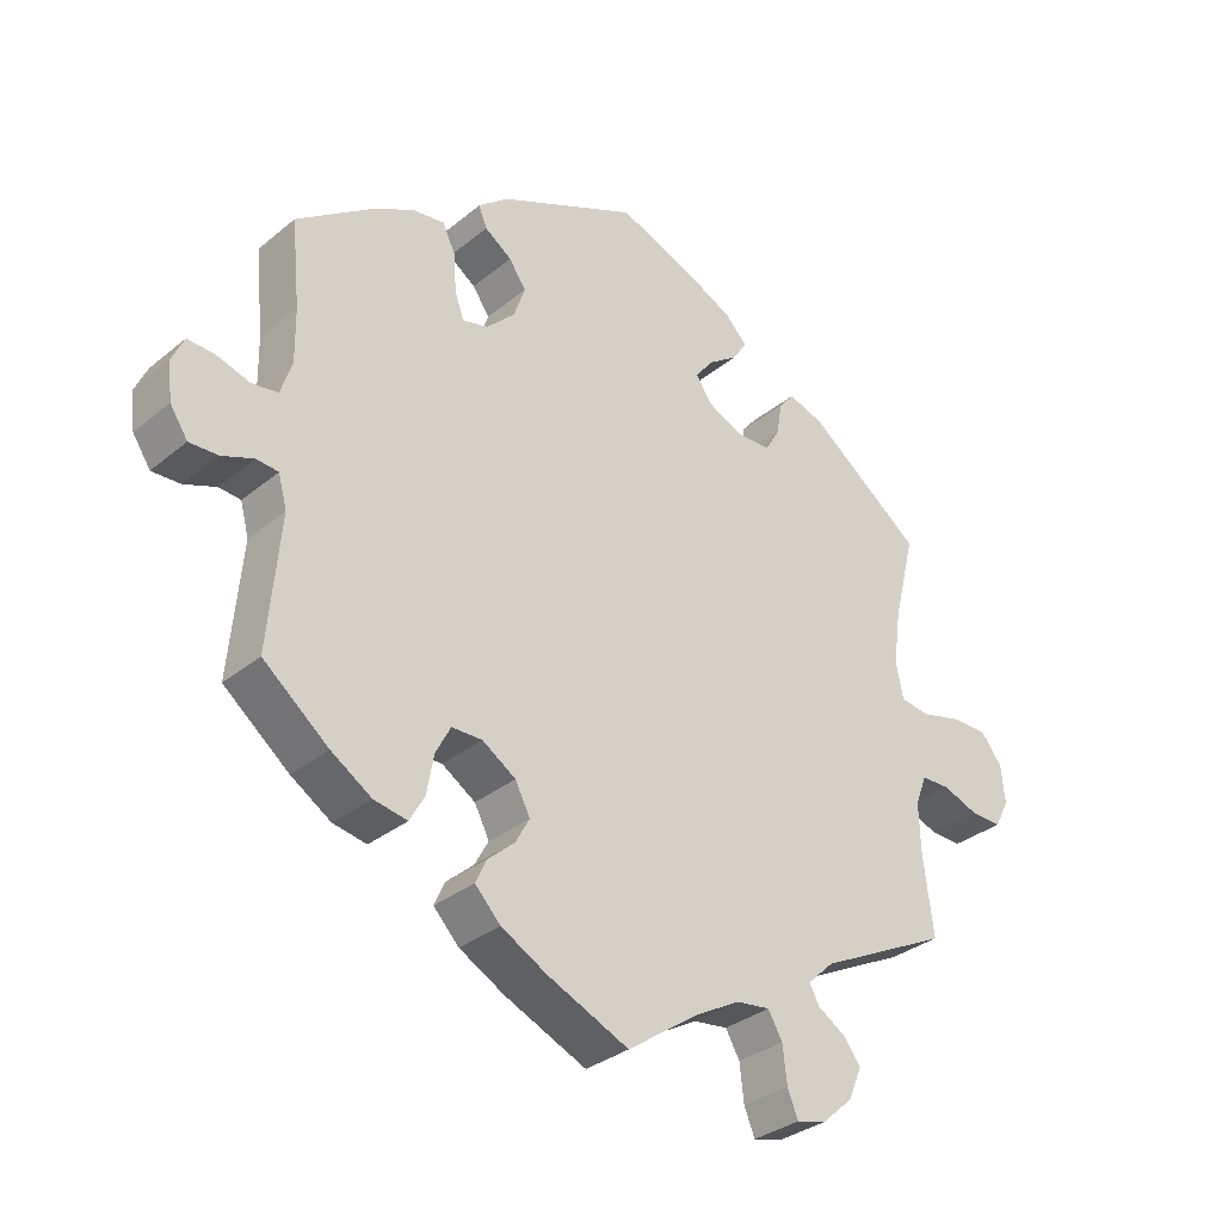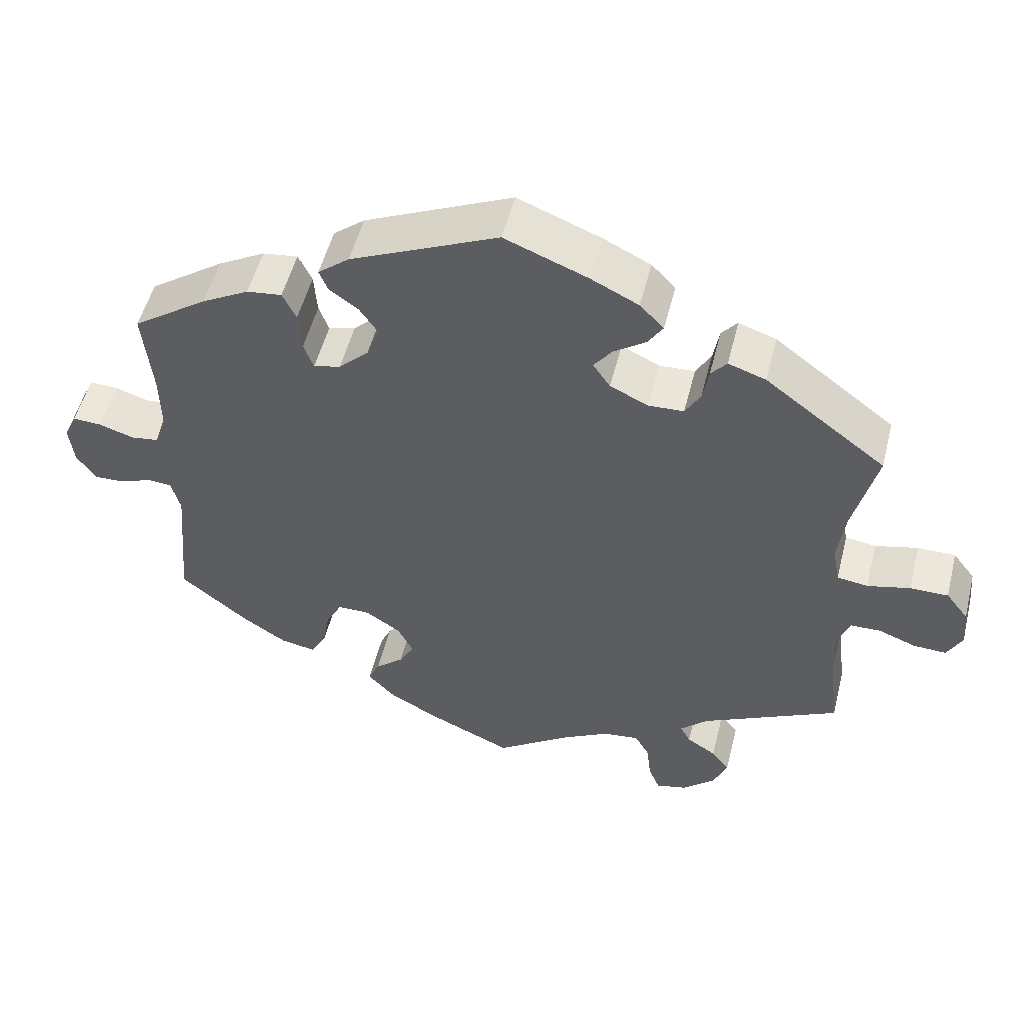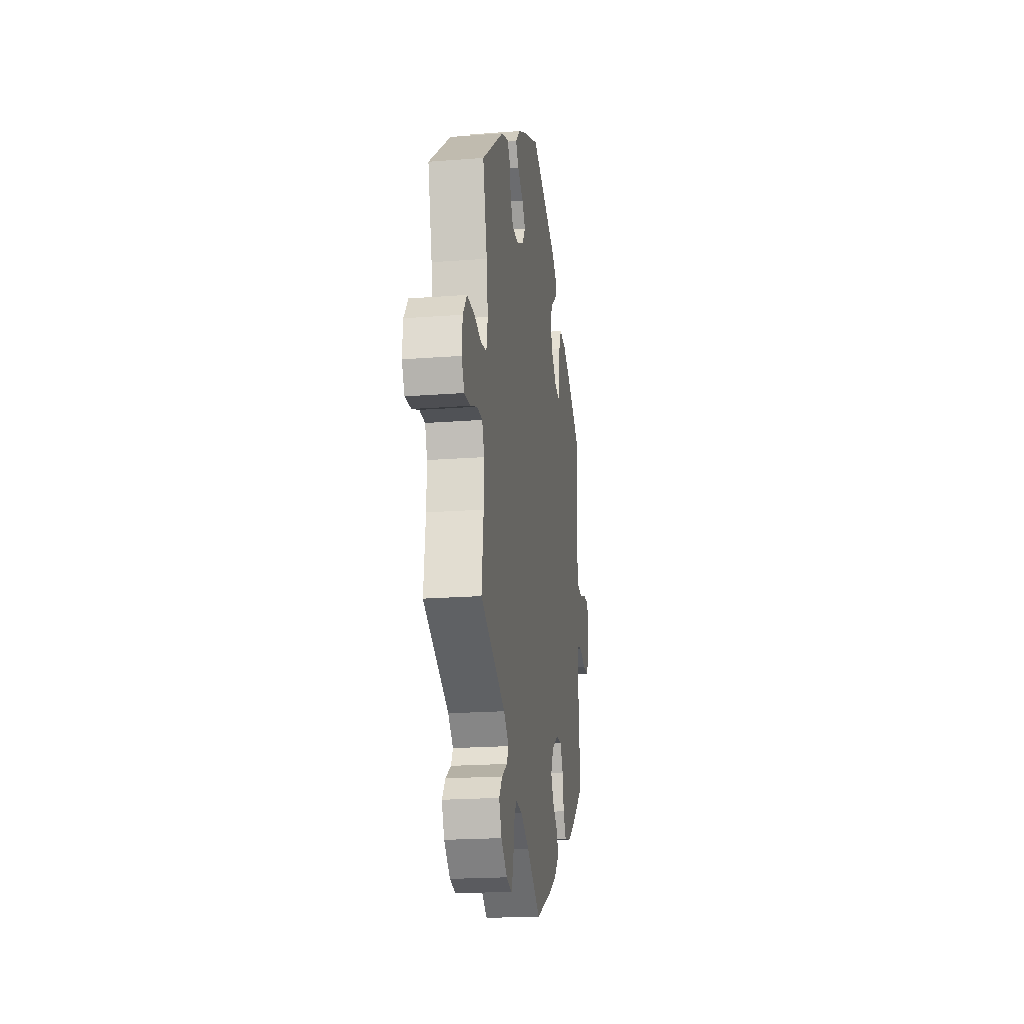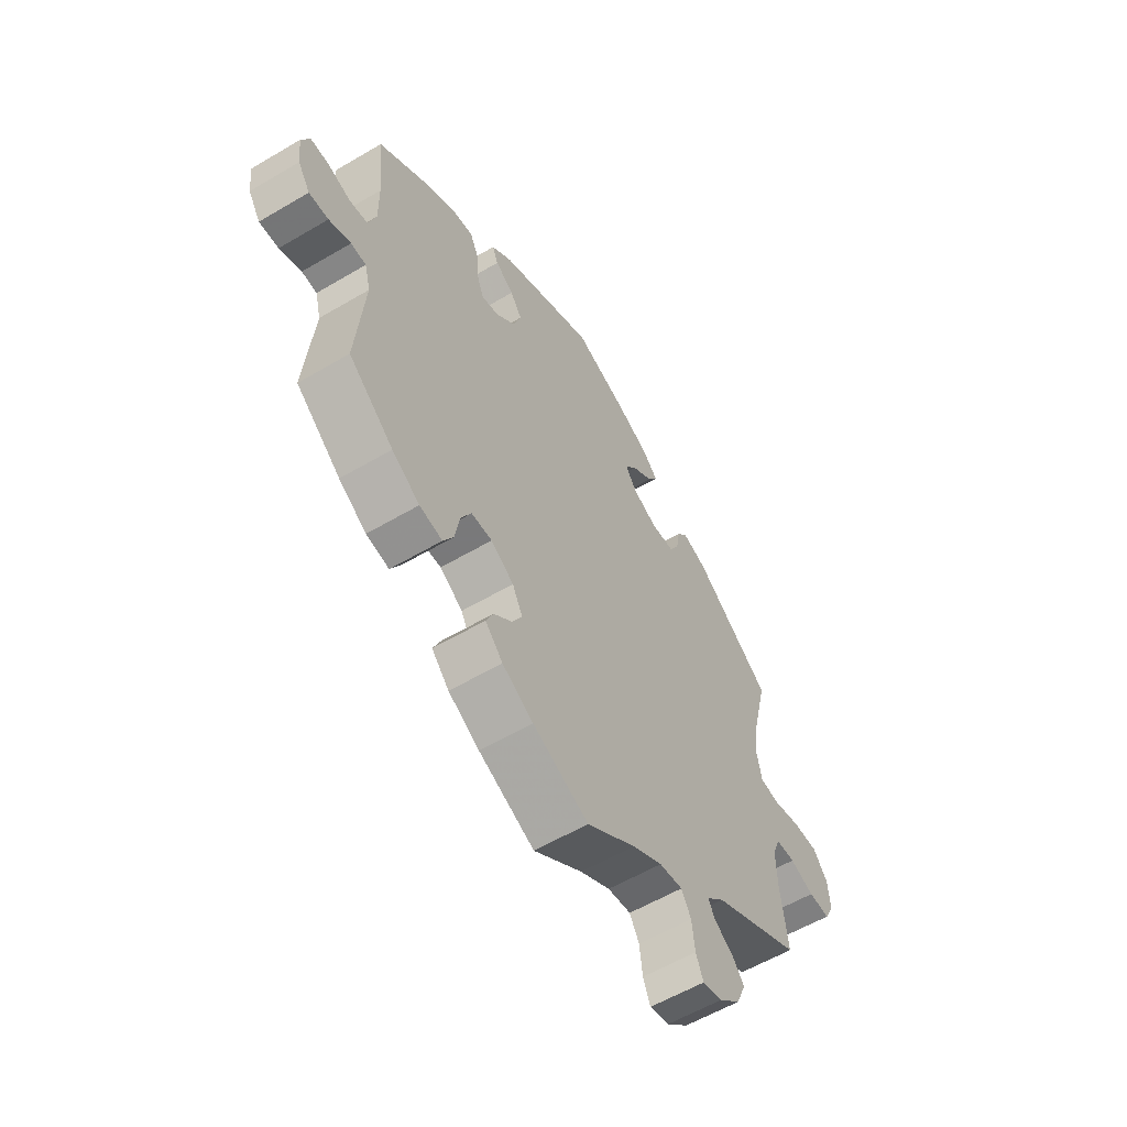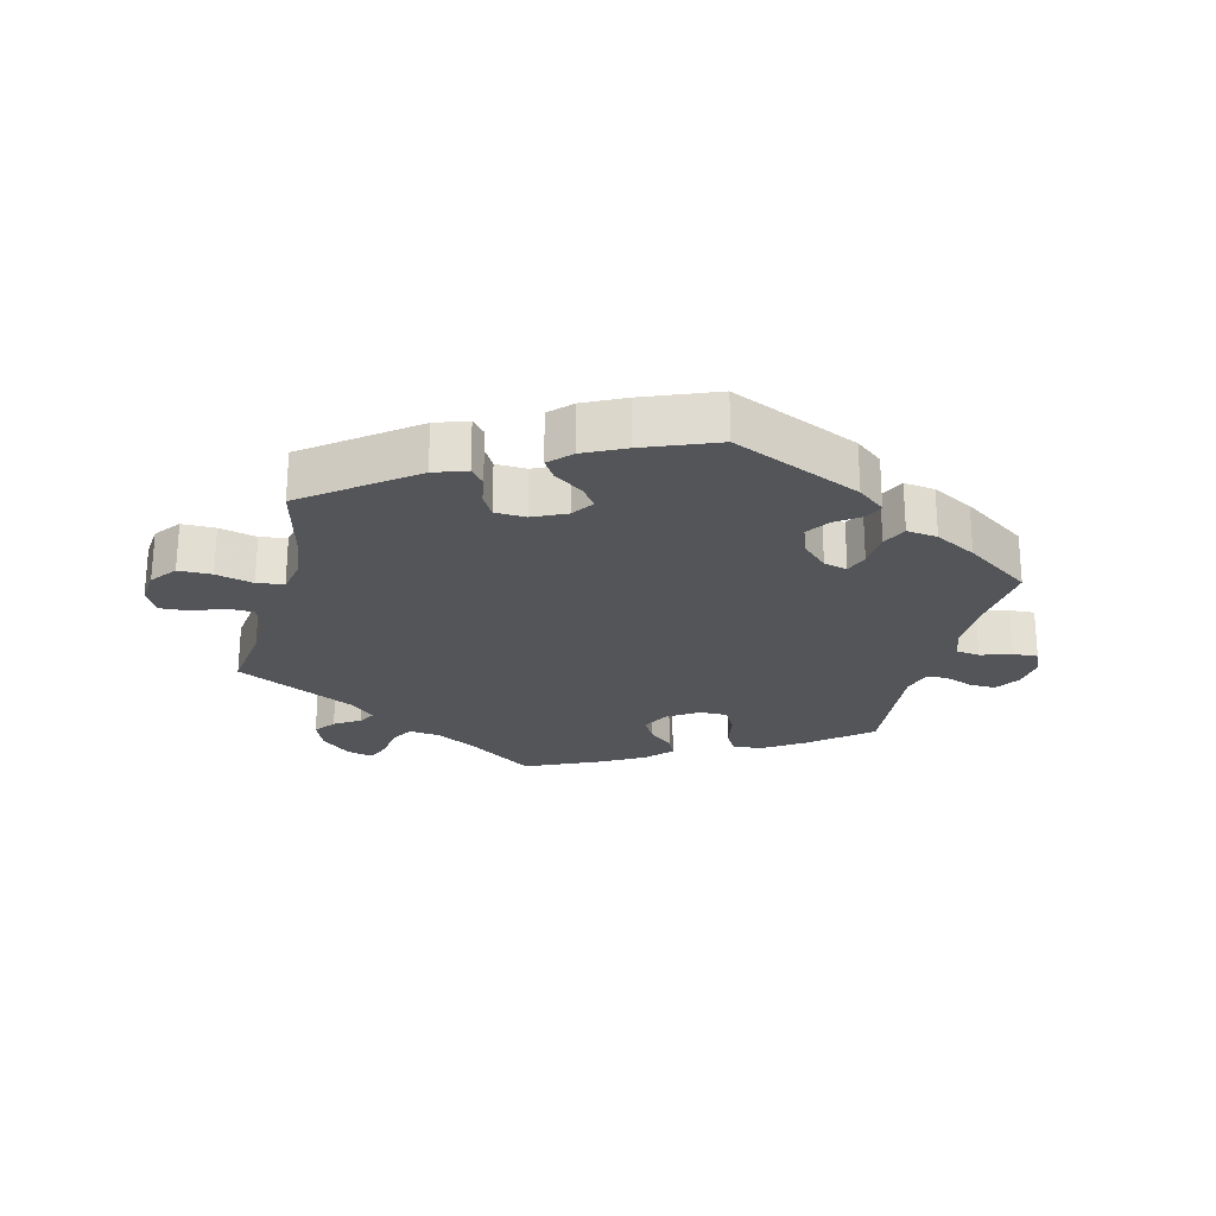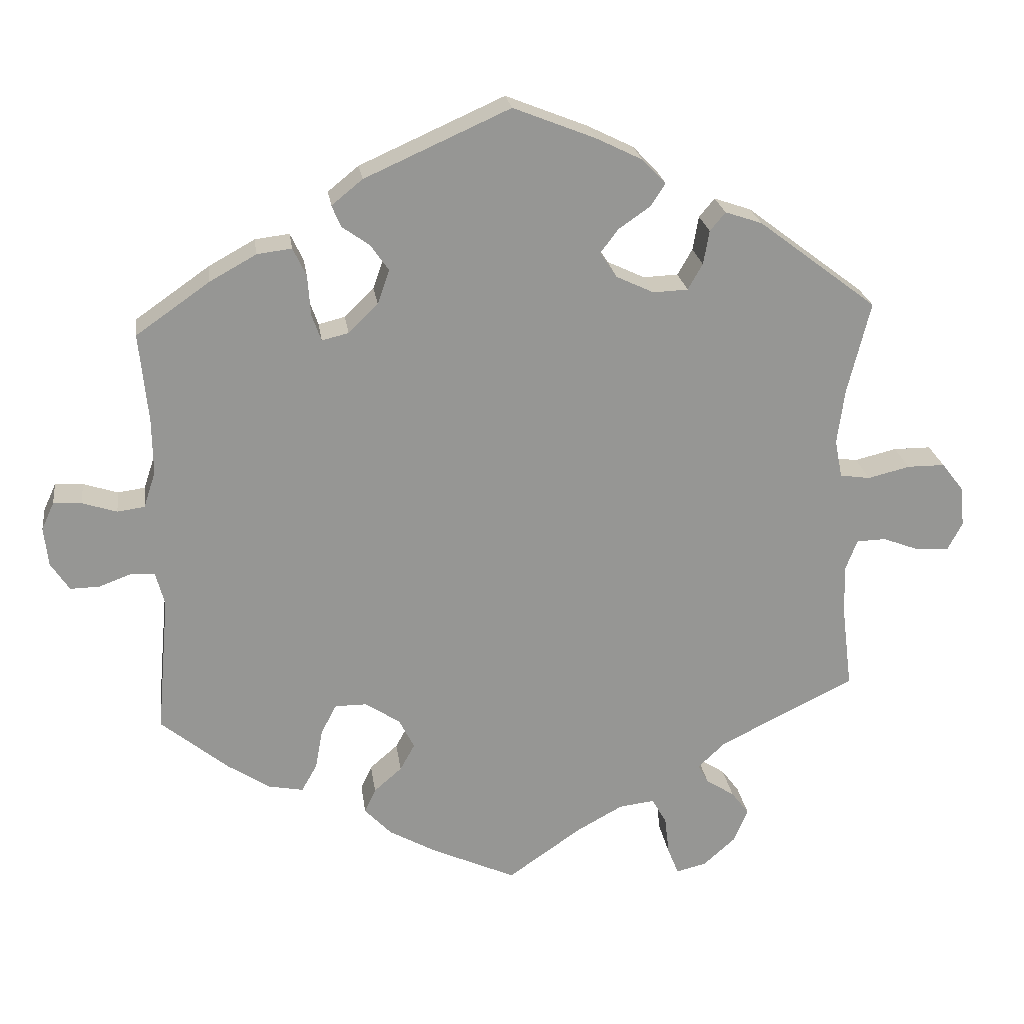
<metadata>
{"format":"obj","ext":"obj","renderer":"f3d","projection":"perspective","resolution":1024,"background":"white","views":[{"elev":-32.2,"azim":138.7,"up":"+Z"},{"elev":52.3,"azim":-166.0,"up":"+Z"},{"elev":-19.7,"azim":-81.8,"up":"+Z"},{"elev":-57.8,"azim":121.5,"up":"+Z"},{"elev":-24.2,"azim":-14.2,"up":"+Y"},{"elev":22.7,"azim":172.2,"up":"+Z"}]}
</metadata>
<code>
v -0.101 0.07 -0.508
v -0.163 0.07 -0.474
v -0.211 0.07 -0.468
v -0.231 0.07 -0.503
v -0.237 0.07 -0.555
v -0.252 0.07 -0.592
v -0.293 0.07 -0.582
v -0.337 0.07 -0.543
v -0.356 0.07 -0.498
v -0.332 0.07 -0.466
v -0.293 0.07 -0.441
v -0.279 0.07 -0.415
v -0.316 0.07 -0.38
v -0.5 0.07 -0.289
v -0.486 0.07 -0.176
v -0.484 0.07 -0.108
v -0.5 0.07 -0.066
v -0.54 0.07 -0.065
v -0.59 0.07 -0.084
v -0.634 0.07 -0.086
v -0.654 0.07 -0.048
v -0.649 0.07 0.006
v -0.619 0.07 0.045
v -0.568 0.07 0.045
v -0.511 0.07 0.031
v -0.47 0.07 0.037
v -0.46 0.07 0.088
v -0.47 0.07 0.163
v -0.501 0.07 0.288
v -0.34 0.07 0.41
v -0.29 0.07 0.427
v -0.269 0.07 0.402
v -0.261 0.07 0.356
v -0.241 0.07 0.321
v -0.194 0.07 0.319
v -0.143 0.07 0.343
v -0.12 0.07 0.377
v -0.144 0.07 0.409
v -0.187 0.07 0.439
v -0.207 0.07 0.47
v -0.175 0.07 0.503
v -0.112 0.07 0.534
v -0.001 0.07 0.578
v 0.196 0.07 0.49
v 0.238 0.07 0.456
v 0.226 0.07 0.427
v 0.188 0.07 0.4
v 0.164 0.07 0.365
v 0.18 0.07 0.319
v 0.22 0.07 0.28
v 0.256 0.07 0.271
v 0.269 0.07 0.307
v 0.273 0.07 0.362
v 0.291 0.07 0.4
v 0.338 0.07 0.394
v 0.401 0.07 0.359
v 0.501 0.07 0.289
v 0.489 0.07 0.168
v 0.488 0.07 0.093
v 0.504 0.07 0.044
v 0.541 0.07 0.039
v 0.588 0.07 0.054
v 0.626 0.07 0.056
v 0.643 0.07 0.019
v 0.637 0.07 -0.034
v 0.612 0.07 -0.072
v 0.572 0.07 -0.071
v 0.527 0.07 -0.054
v 0.496 0.07 -0.057
v 0.484 0.07 -0.102
v 0.501 0.07 -0.289
v 0.409 0.07 -0.364
v 0.352 0.07 -0.401
v 0.305 0.07 -0.41
v 0.284 0.07 -0.373
v 0.274 0.07 -0.318
v 0.253 0.07 -0.278
v 0.21 0.07 -0.278
v 0.163 0.07 -0.309
v 0.142 0.07 -0.35
v 0.162 0.07 -0.386
v 0.2 0.07 -0.419
v 0.215 0.07 -0.452
v 0.179 0.07 -0.49
v 0.115 0.07 -0.526
v 0 0.07 -0.578
v -0.101 0 -0.508
v -0.163 0 -0.474
v -0.211 0 -0.468
v -0.231 0 -0.503
v -0.237 0 -0.555
v -0.252 0 -0.592
v -0.293 0 -0.582
v -0.337 0 -0.543
v -0.356 0 -0.498
v -0.332 0 -0.466
v -0.293 0 -0.441
v -0.279 0 -0.415
v -0.316 0 -0.38
v -0.5 0 -0.289
v -0.486 0 -0.176
v -0.484 0 -0.108
v -0.5 0 -0.066
v -0.54 0 -0.065
v -0.59 0 -0.084
v -0.634 0 -0.086
v -0.654 0 -0.048
v -0.649 0 0.006
v -0.619 0 0.045
v -0.568 0 0.045
v -0.511 0 0.031
v -0.47 0 0.037
v -0.46 0 0.088
v -0.47 0 0.163
v -0.501 0 0.288
v -0.34 0 0.41
v -0.29 0 0.427
v -0.269 0 0.402
v -0.261 0 0.356
v -0.241 0 0.321
v -0.194 0 0.319
v -0.143 0 0.343
v -0.12 0 0.377
v -0.144 0 0.409
v -0.187 0 0.439
v -0.207 0 0.47
v -0.175 0 0.503
v -0.112 0 0.534
v -0.001 0 0.578
v 0.196 0 0.49
v 0.238 0 0.456
v 0.226 0 0.427
v 0.188 0 0.4
v 0.164 0 0.365
v 0.18 0 0.319
v 0.22 0 0.28
v 0.256 0 0.271
v 0.269 0 0.307
v 0.273 0 0.362
v 0.291 0 0.4
v 0.338 0 0.394
v 0.401 0 0.359
v 0.501 0 0.289
v 0.489 0 0.168
v 0.488 0 0.093
v 0.504 0 0.044
v 0.541 0 0.039
v 0.588 0 0.054
v 0.626 0 0.056
v 0.643 0 0.019
v 0.637 0 -0.034
v 0.612 0 -0.072
v 0.572 0 -0.071
v 0.527 0 -0.054
v 0.496 0 -0.057
v 0.484 0 -0.102
v 0.501 0 -0.289
v 0.409 0 -0.364
v 0.352 0 -0.401
v 0.305 0 -0.41
v 0.284 0 -0.373
v 0.274 0 -0.318
v 0.253 0 -0.278
v 0.21 0 -0.278
v 0.163 0 -0.309
v 0.142 0 -0.35
v 0.162 0 -0.386
v 0.2 0 -0.419
v 0.215 0 -0.452
v 0.179 0 -0.49
v 0.115 0 -0.526
v 0 0 -0.578
f 85 86 1
f 84 85 1 2
f 81 82 83 84
f 80 81 84 2
f 79 80 2 3
f 78 79 3
f 73 74 75 76
f 73 76 77
f 70 71 72 73
f 69 70 73 77
f 65 66 67 68
f 65 68 69
f 64 65 69
f 61 62 63 64
f 60 61 64 69
f 59 60 69 77
f 55 56 57 58
f 52 53 54 55
f 51 52 55 58
f 50 51 58 59
f 44 45 46 47
f 44 47 48
f 43 44 48
f 42 43 48 49
f 38 39 40 41
f 37 38 41 42
f 30 31 32 33
f 28 29 30 33
f 27 28 33 34
f 26 27 34 35
f 22 23 24 25
f 22 25 26
f 21 22 26
f 18 19 20 21
f 17 18 21 26
f 16 17 26 35
f 13 14 15
f 12 13 15 16
f 8 9 10 11
f 8 11 12
f 7 8 12
f 4 5 6 7
f 3 4 7 12
f 78 3 12 16
f 50 59 77 78
f 37 42 49 50
f 36 37 50 78
f 16 35 36 78
f 87 172 171
f 88 87 171 170
f 170 169 168 167
f 88 170 167 166
f 89 88 166 165
f 89 165 164
f 162 161 160 159
f 163 162 159
f 159 158 157 156
f 163 159 156 155
f 154 153 152 151
f 155 154 151
f 155 151 150
f 150 149 148 147
f 155 150 147 146
f 163 155 146 145
f 144 143 142 141
f 141 140 139 138
f 144 141 138 137
f 145 144 137 136
f 133 132 131 130
f 134 133 130
f 134 130 129
f 135 134 129 128
f 127 126 125 124
f 128 127 124 123
f 119 118 117 116
f 119 116 115 114
f 120 119 114 113
f 121 120 113 112
f 111 110 109 108
f 112 111 108
f 112 108 107
f 107 106 105 104
f 112 107 104 103
f 121 112 103 102
f 101 100 99
f 102 101 99 98
f 97 96 95 94
f 98 97 94
f 98 94 93
f 93 92 91 90
f 98 93 90 89
f 102 98 89 164
f 164 163 145 136
f 136 135 128 123
f 164 136 123 122
f 164 122 121 102
f 1 87 88 2
f 2 88 89 3
f 3 89 90 4
f 4 90 91 5
f 5 91 92 6
f 6 92 93 7
f 7 93 94 8
f 8 94 95 9
f 9 95 96 10
f 10 96 97 11
f 11 97 98 12
f 12 98 99 13
f 13 99 100 14
f 14 100 101 15
f 15 101 102 16
f 16 102 103 17
f 17 103 104 18
f 18 104 105 19
f 19 105 106 20
f 20 106 107 21
f 21 107 108 22
f 22 108 109 23
f 23 109 110 24
f 24 110 111 25
f 25 111 112 26
f 26 112 113 27
f 27 113 114 28
f 28 114 115 29
f 29 115 116 30
f 30 116 117 31
f 31 117 118 32
f 32 118 119 33
f 33 119 120 34
f 34 120 121 35
f 35 121 122 36
f 36 122 123 37
f 37 123 124 38
f 38 124 125 39
f 39 125 126 40
f 40 126 127 41
f 41 127 128 42
f 42 128 129 43
f 43 129 130 44
f 44 130 131 45
f 45 131 132 46
f 46 132 133 47
f 47 133 134 48
f 48 134 135 49
f 49 135 136 50
f 50 136 137 51
f 51 137 138 52
f 52 138 139 53
f 53 139 140 54
f 54 140 141 55
f 55 141 142 56
f 56 142 143 57
f 57 143 144 58
f 58 144 145 59
f 59 145 146 60
f 60 146 147 61
f 61 147 148 62
f 62 148 149 63
f 63 149 150 64
f 64 150 151 65
f 65 151 152 66
f 66 152 153 67
f 67 153 154 68
f 68 154 155 69
f 69 155 156 70
f 70 156 157 71
f 71 157 158 72
f 72 158 159 73
f 73 159 160 74
f 74 160 161 75
f 75 161 162 76
f 76 162 163 77
f 77 163 164 78
f 78 164 165 79
f 79 165 166 80
f 80 166 167 81
f 81 167 168 82
f 82 168 169 83
f 83 169 170 84
f 84 170 171 85
f 85 171 172 86
f 86 172 87 1

</code>
